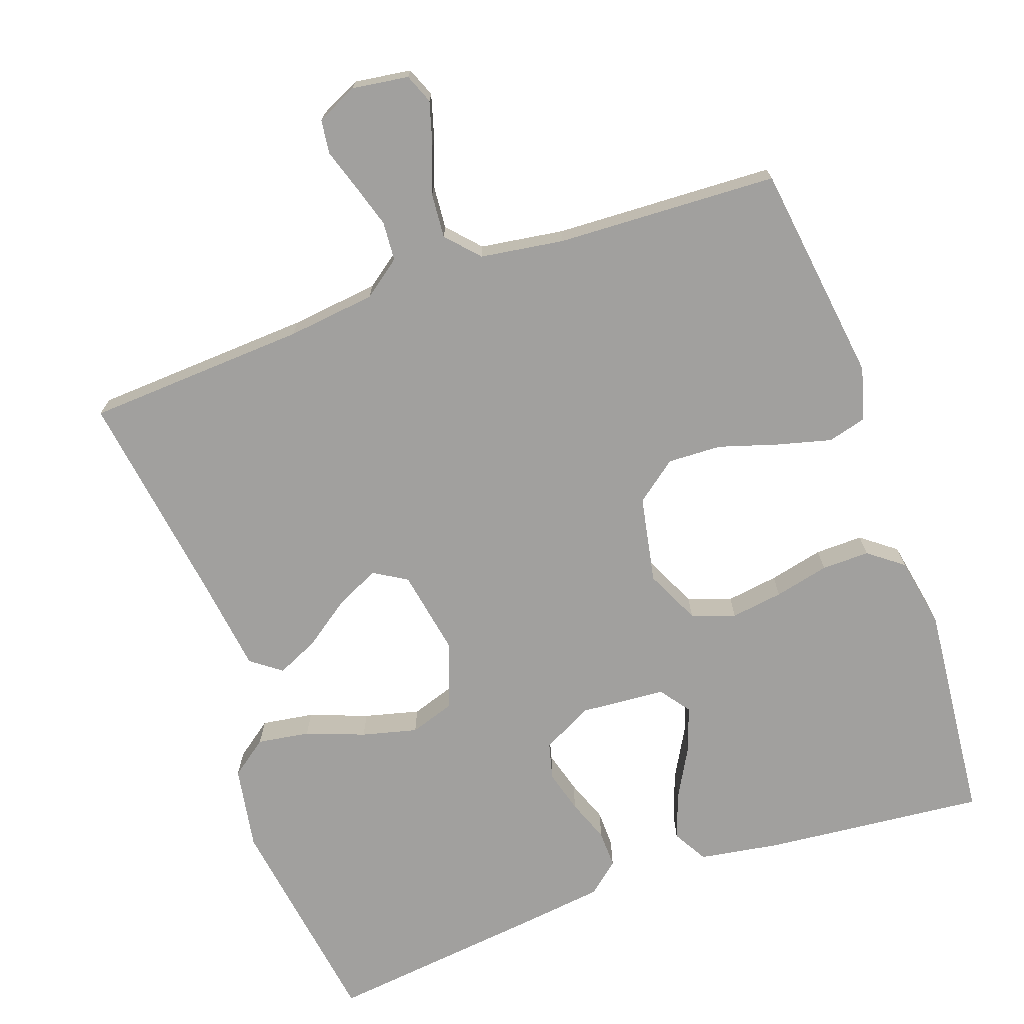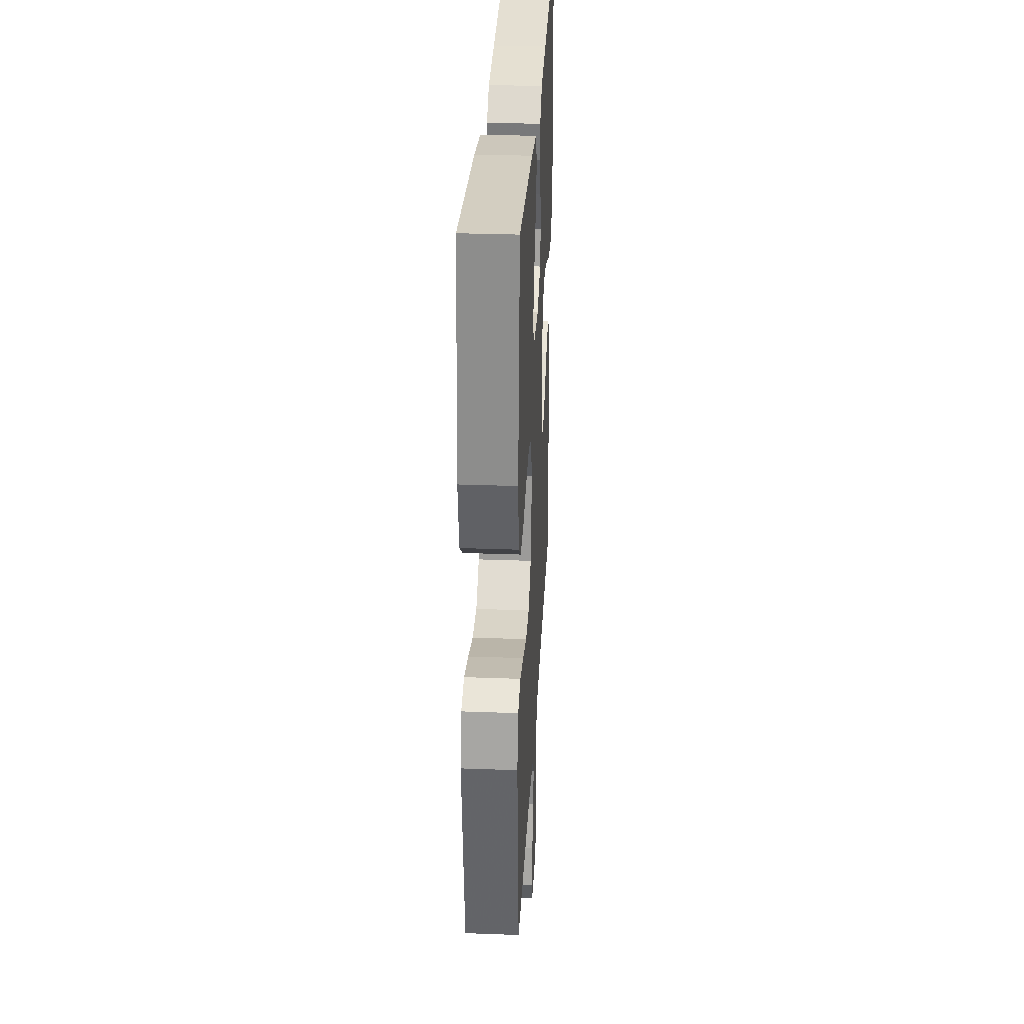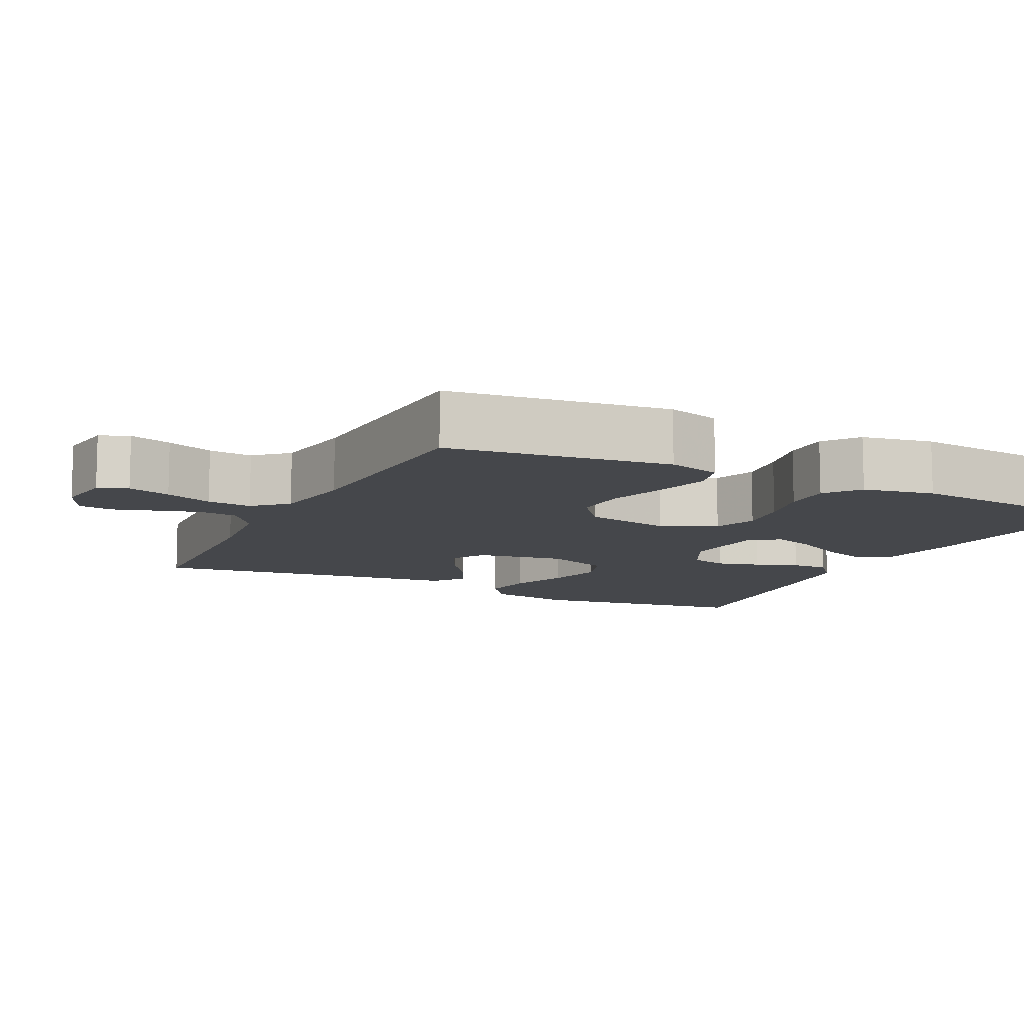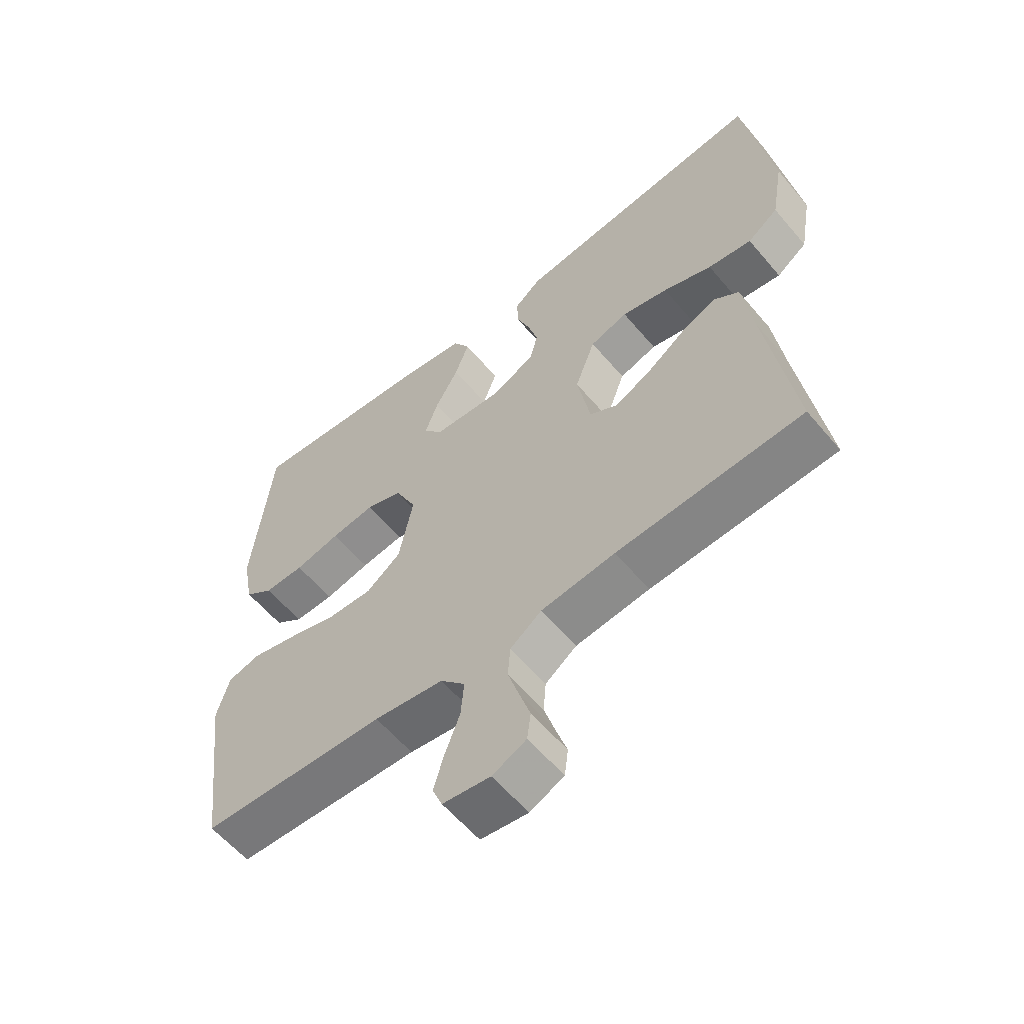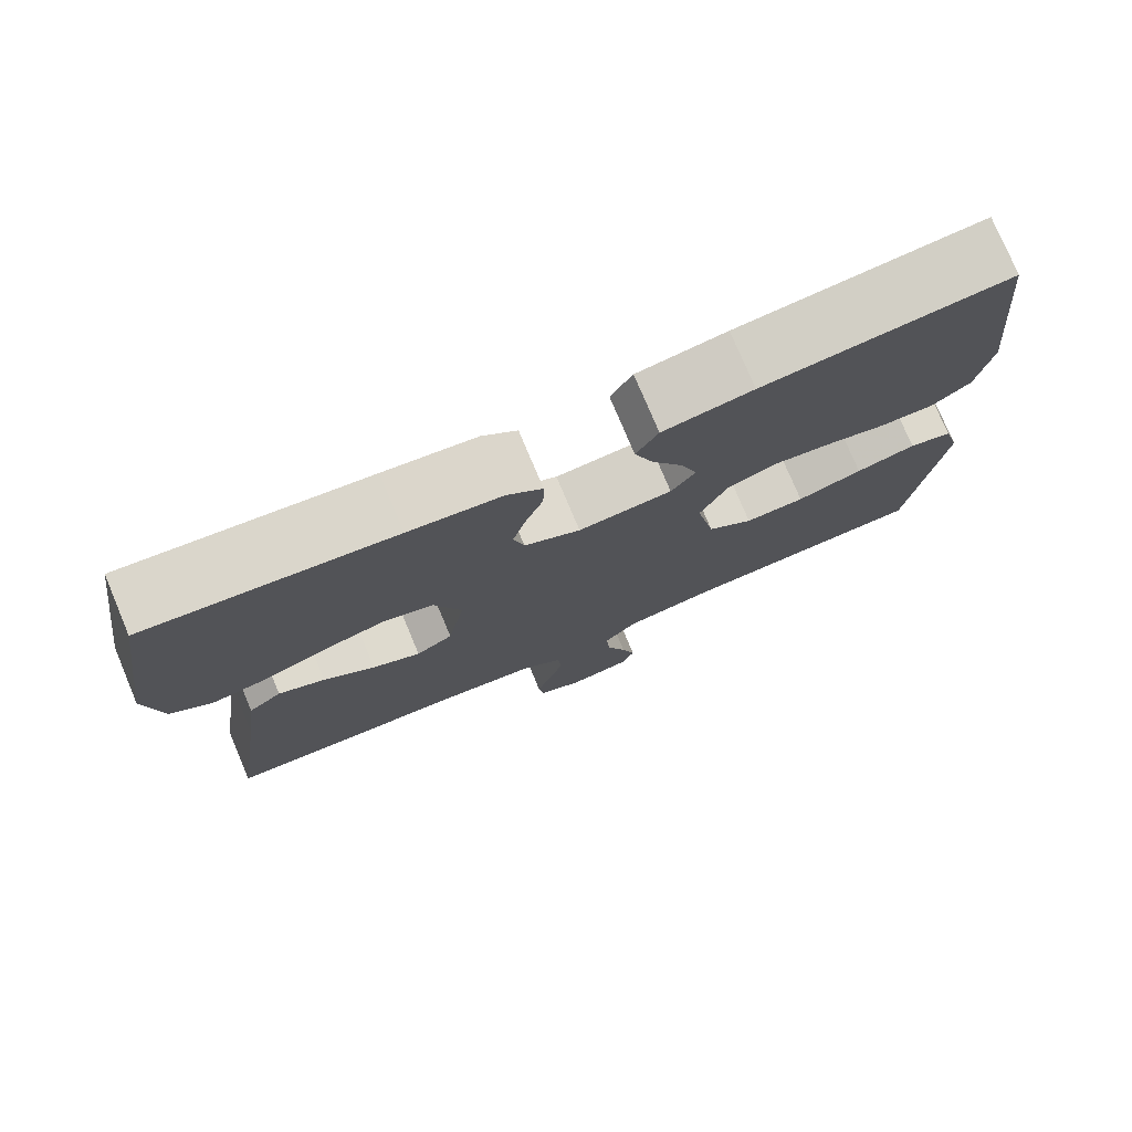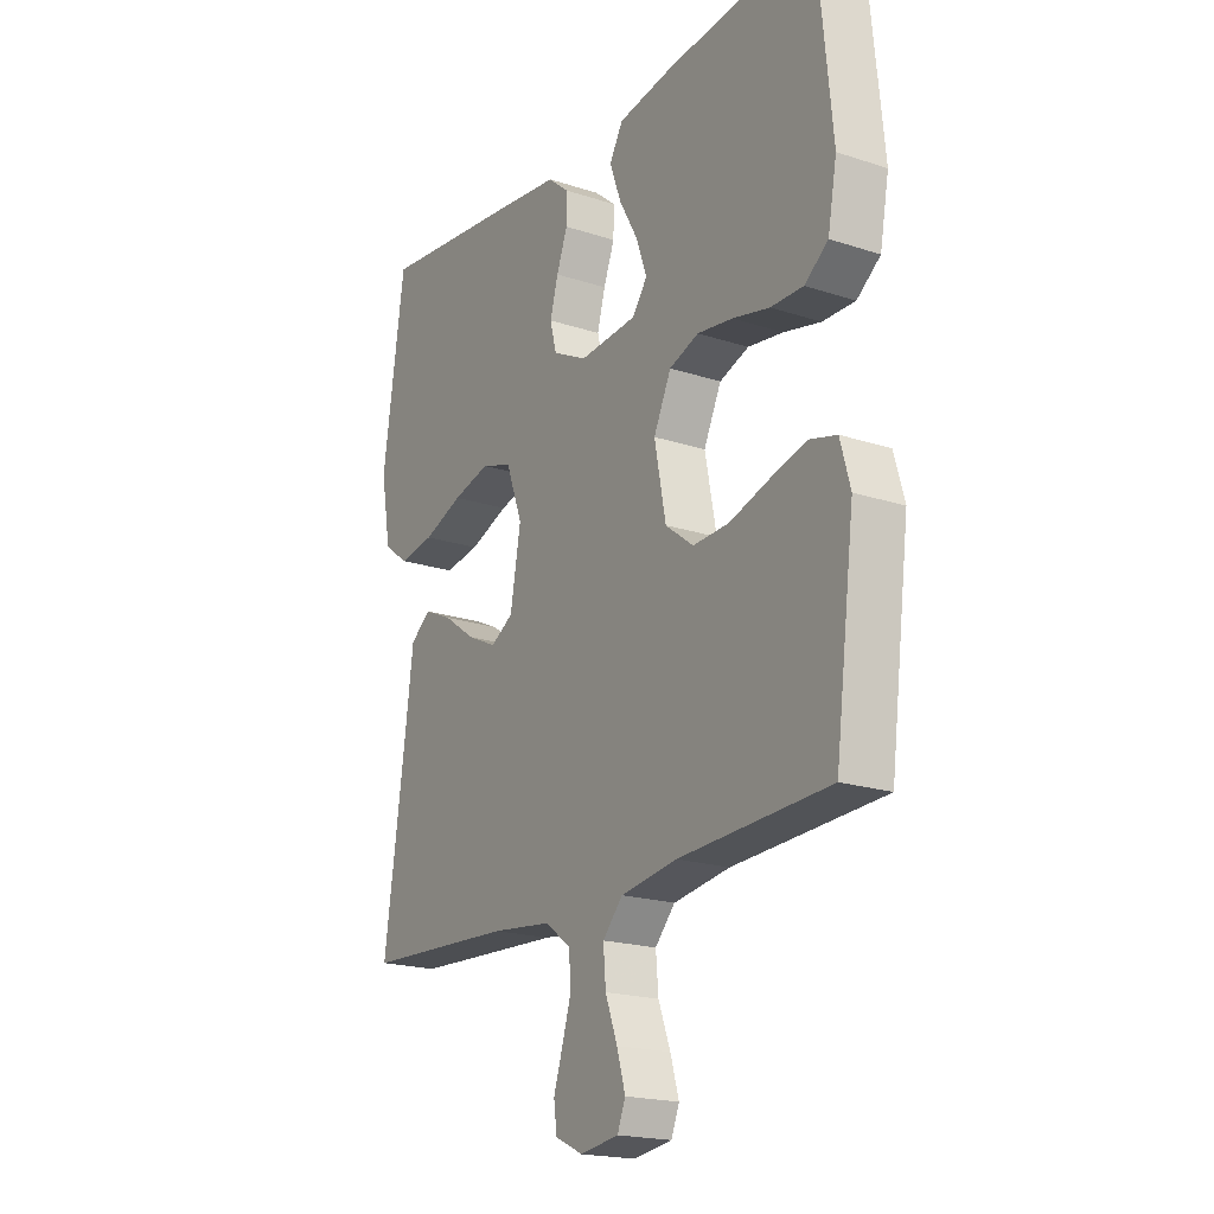
<metadata>
{"format":"obj","ext":"obj","renderer":"f3d","projection":"perspective","resolution":1024,"background":"white","views":[{"elev":-71.8,"azim":-160.4,"up":"+Y"},{"elev":30.9,"azim":-87.0,"up":"+Z"},{"elev":-10.6,"azim":-116.4,"up":"+Y"},{"elev":-59.5,"azim":39.9,"up":"+Z"},{"elev":76.9,"azim":157.2,"up":"+Z"},{"elev":-19.6,"azim":-121.4,"up":"+Z"}]}
</metadata>
<code>
v -0.5 0.07 -0.5
v -0.539 0.07 -0.2
v -0.519 0.07 -0.128
v -0.466 0.07 -0.114
v -0.393 0.07 -0.133
v -0.313 0.07 -0.158
v -0.24 0.07 -0.161
v -0.184 0.07 -0.118
v -0.161 0.07 0
v -0.196 0.07 0.074
v -0.255 0.07 0.095
v -0.326 0.07 0.085
v -0.4 0.07 0.068
v -0.465 0.07 0.067
v -0.512 0.07 0.103
v -0.53 0.07 0.2
v -0.5 0.07 0.5
v -0.2 0.07 0.47
v -0.09 0.07 0.452
v -0.063 0.07 0.405
v -0.086 0.07 0.342
v -0.124 0.07 0.274
v -0.145 0.07 0.214
v -0.115 0.07 0.173
v 0 0.07 0.164
v 0.069 0.07 0.199
v 0.082 0.07 0.249
v 0.066 0.07 0.307
v 0.044 0.07 0.365
v 0.043 0.07 0.416
v 0.086 0.07 0.452
v 0.2 0.07 0.466
v 0.5 0.07 0.5
v 0.544 0.07 0.2
v 0.524 0.07 0.086
v 0.474 0.07 0.049
v 0.403 0.07 0.06
v 0.324 0.07 0.09
v 0.249 0.07 0.109
v 0.188 0.07 0.089
v 0.155 0.07 0
v 0.176 0.07 -0.118
v 0.221 0.07 -0.145
v 0.28 0.07 -0.117
v 0.343 0.07 -0.072
v 0.4 0.07 -0.046
v 0.441 0.07 -0.077
v 0.457 0.07 -0.2
v 0.5 0.07 -0.5
v 0.2 0.07 -0.516
v 0.08 0.07 -0.53
v 0.029 0.07 -0.568
v 0.025 0.07 -0.621
v 0.043 0.07 -0.68
v 0.061 0.07 -0.736
v 0.055 0.07 -0.782
v 0 0.07 -0.808
v -0.077 0.07 -0.797
v -0.093 0.07 -0.757
v -0.076 0.07 -0.699
v -0.052 0.07 -0.635
v -0.047 0.07 -0.575
v -0.087 0.07 -0.531
v -0.2 0.07 -0.514
v -0.5 0 -0.5
v -0.539 0 -0.2
v -0.519 0 -0.128
v -0.466 0 -0.114
v -0.393 0 -0.133
v -0.313 0 -0.158
v -0.24 0 -0.161
v -0.184 0 -0.118
v -0.161 0 0
v -0.196 0 0.074
v -0.255 0 0.095
v -0.326 0 0.085
v -0.4 0 0.068
v -0.465 0 0.067
v -0.512 0 0.103
v -0.53 0 0.2
v -0.5 0 0.5
v -0.2 0 0.47
v -0.09 0 0.452
v -0.063 0 0.405
v -0.086 0 0.342
v -0.124 0 0.274
v -0.145 0 0.214
v -0.115 0 0.173
v 0 0 0.164
v 0.069 0 0.199
v 0.082 0 0.249
v 0.066 0 0.307
v 0.044 0 0.365
v 0.043 0 0.416
v 0.086 0 0.452
v 0.2 0 0.466
v 0.5 0 0.5
v 0.544 0 0.2
v 0.524 0 0.086
v 0.474 0 0.049
v 0.403 0 0.06
v 0.324 0 0.09
v 0.249 0 0.109
v 0.188 0 0.089
v 0.155 0 0
v 0.176 0 -0.118
v 0.221 0 -0.145
v 0.28 0 -0.117
v 0.343 0 -0.072
v 0.4 0 -0.046
v 0.441 0 -0.077
v 0.457 0 -0.2
v 0.5 0 -0.5
v 0.2 0 -0.516
v 0.08 0 -0.53
v 0.029 0 -0.568
v 0.025 0 -0.621
v 0.043 0 -0.68
v 0.061 0 -0.736
v 0.055 0 -0.782
v 0 0 -0.808
v -0.077 0 -0.797
v -0.093 0 -0.757
v -0.076 0 -0.699
v -0.052 0 -0.635
v -0.047 0 -0.575
v -0.087 0 -0.531
v -0.2 0 -0.514
f 58 59 60 61
f 56 57 58 61
f 54 55 56 61
f 53 54 61 62
f 52 53 62 63
f 48 49 50
f 48 50 51
f 44 45 46 47
f 43 44 47 48
f 35 36 37 38
f 35 38 39
f 34 35 39
f 33 34 39
f 32 33 39 40
f 28 29 30 31
f 27 28 31 32
f 26 27 32 40
f 19 20 21 22
f 19 22 23
f 18 19 23
f 17 18 23
f 16 17 23 24
f 12 13 14 15
f 11 12 15 16
f 10 11 16 24
f 3 4 5 6
f 1 2 3 6
f 64 1 6 7
f 63 64 7 8
f 52 63 8 9
f 43 48 51 52
f 42 43 52 9
f 41 42 9 10
f 25 26 40 41
f 10 24 25 41
f 125 124 123 122
f 125 122 121 120
f 125 120 119 118
f 126 125 118 117
f 127 126 117 116
f 114 113 112
f 115 114 112
f 111 110 109 108
f 112 111 108 107
f 102 101 100 99
f 103 102 99
f 103 99 98
f 103 98 97
f 104 103 97 96
f 95 94 93 92
f 96 95 92 91
f 104 96 91 90
f 86 85 84 83
f 87 86 83
f 87 83 82
f 87 82 81
f 88 87 81 80
f 79 78 77 76
f 80 79 76 75
f 88 80 75 74
f 70 69 68 67
f 70 67 66 65
f 71 70 65 128
f 72 71 128 127
f 73 72 127 116
f 116 115 112 107
f 73 116 107 106
f 74 73 106 105
f 105 104 90 89
f 105 89 88 74
f 1 65 66 2
f 2 66 67 3
f 3 67 68 4
f 4 68 69 5
f 5 69 70 6
f 6 70 71 7
f 7 71 72 8
f 8 72 73 9
f 9 73 74 10
f 10 74 75 11
f 11 75 76 12
f 12 76 77 13
f 13 77 78 14
f 14 78 79 15
f 15 79 80 16
f 16 80 81 17
f 17 81 82 18
f 18 82 83 19
f 19 83 84 20
f 20 84 85 21
f 21 85 86 22
f 22 86 87 23
f 23 87 88 24
f 24 88 89 25
f 25 89 90 26
f 26 90 91 27
f 27 91 92 28
f 28 92 93 29
f 29 93 94 30
f 30 94 95 31
f 31 95 96 32
f 32 96 97 33
f 33 97 98 34
f 34 98 99 35
f 35 99 100 36
f 36 100 101 37
f 37 101 102 38
f 38 102 103 39
f 39 103 104 40
f 40 104 105 41
f 41 105 106 42
f 42 106 107 43
f 43 107 108 44
f 44 108 109 45
f 45 109 110 46
f 46 110 111 47
f 47 111 112 48
f 48 112 113 49
f 49 113 114 50
f 50 114 115 51
f 51 115 116 52
f 52 116 117 53
f 53 117 118 54
f 54 118 119 55
f 55 119 120 56
f 56 120 121 57
f 57 121 122 58
f 58 122 123 59
f 59 123 124 60
f 60 124 125 61
f 61 125 126 62
f 62 126 127 63
f 63 127 128 64
f 64 128 65 1

</code>
